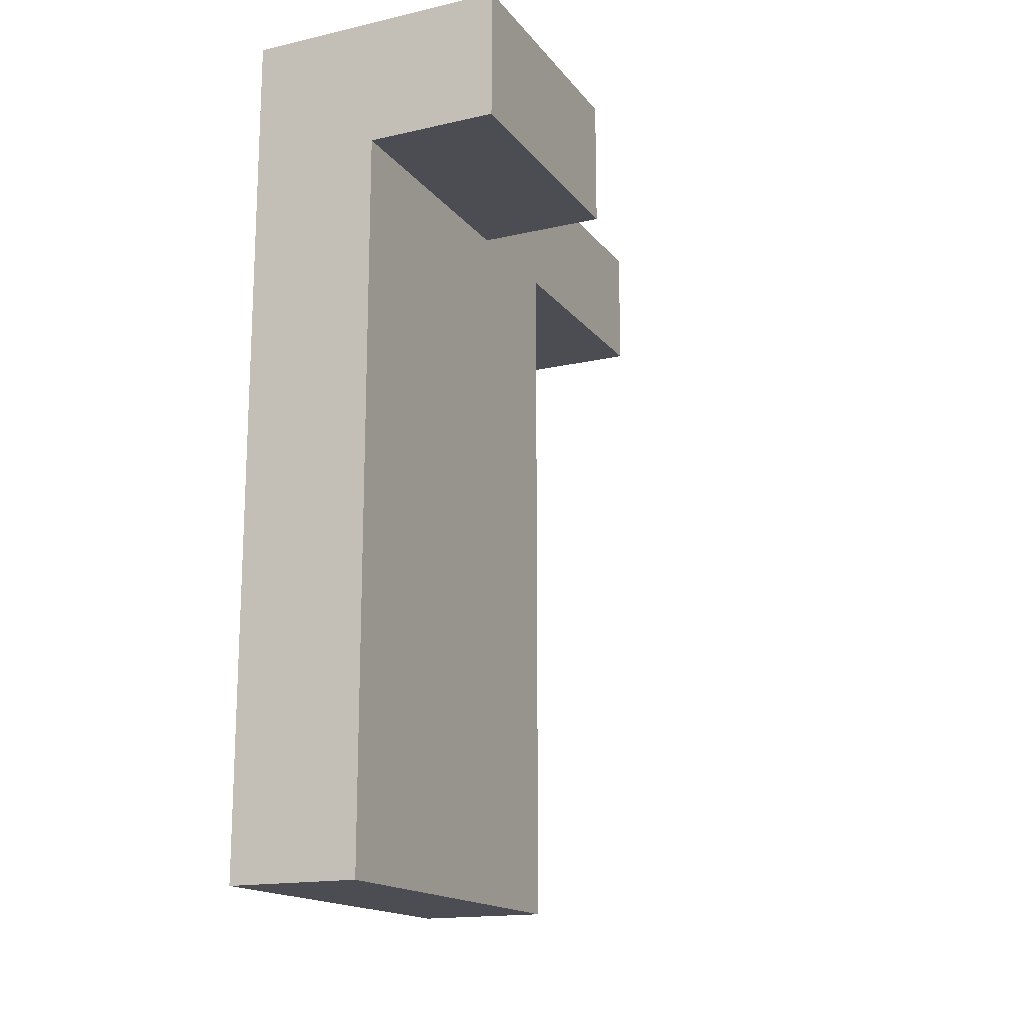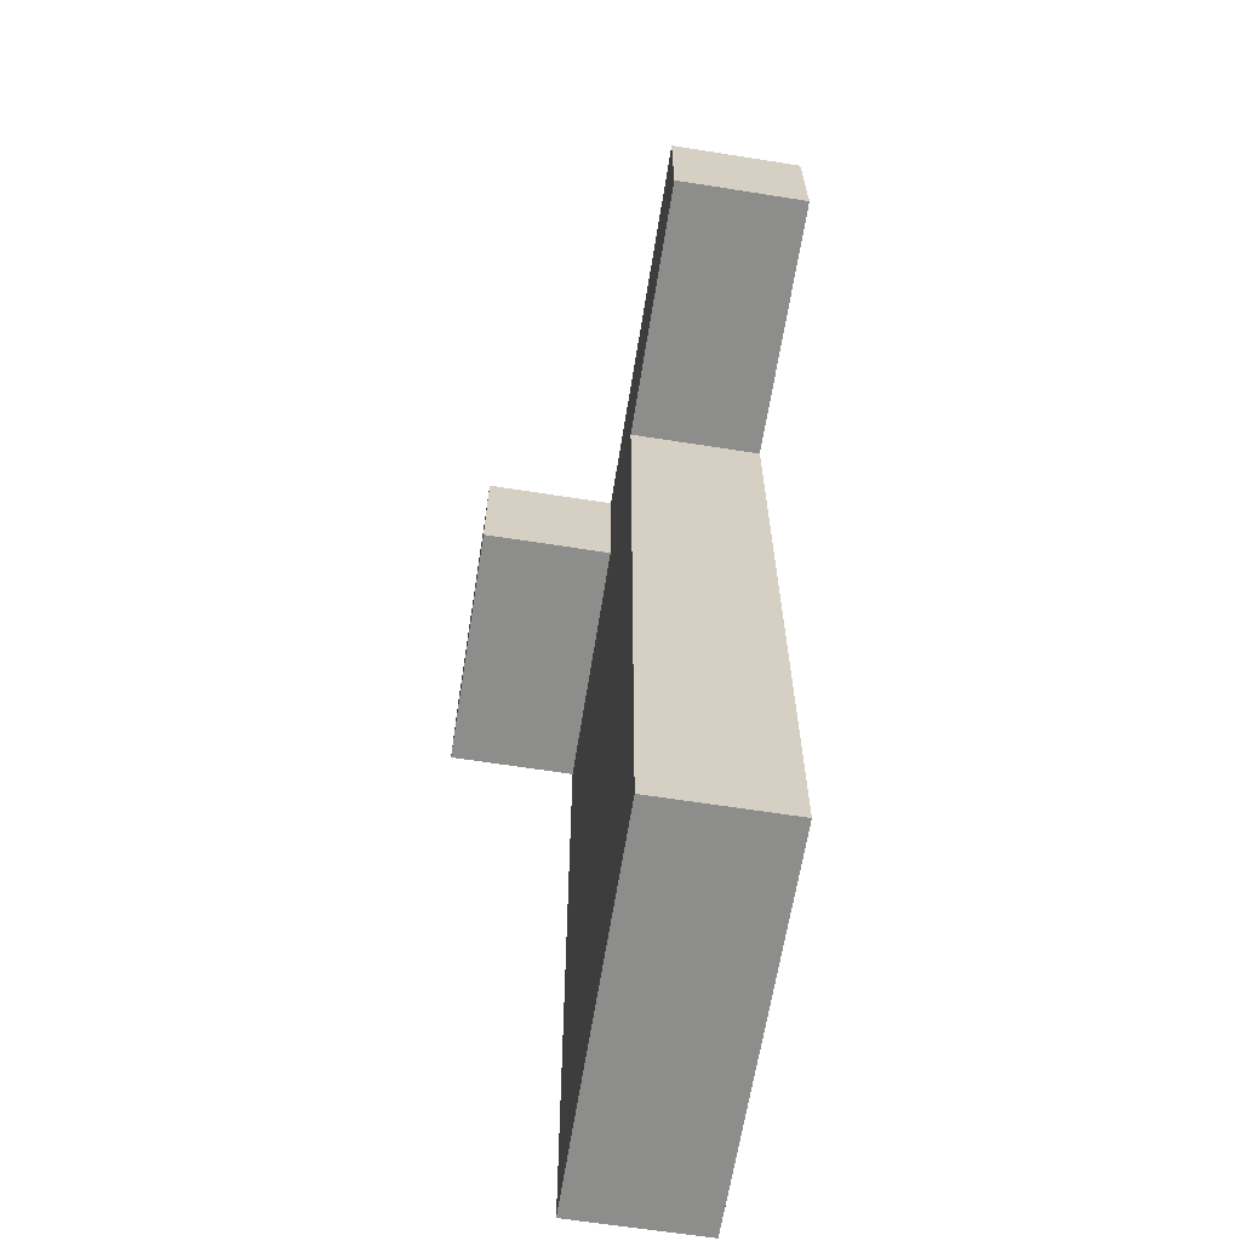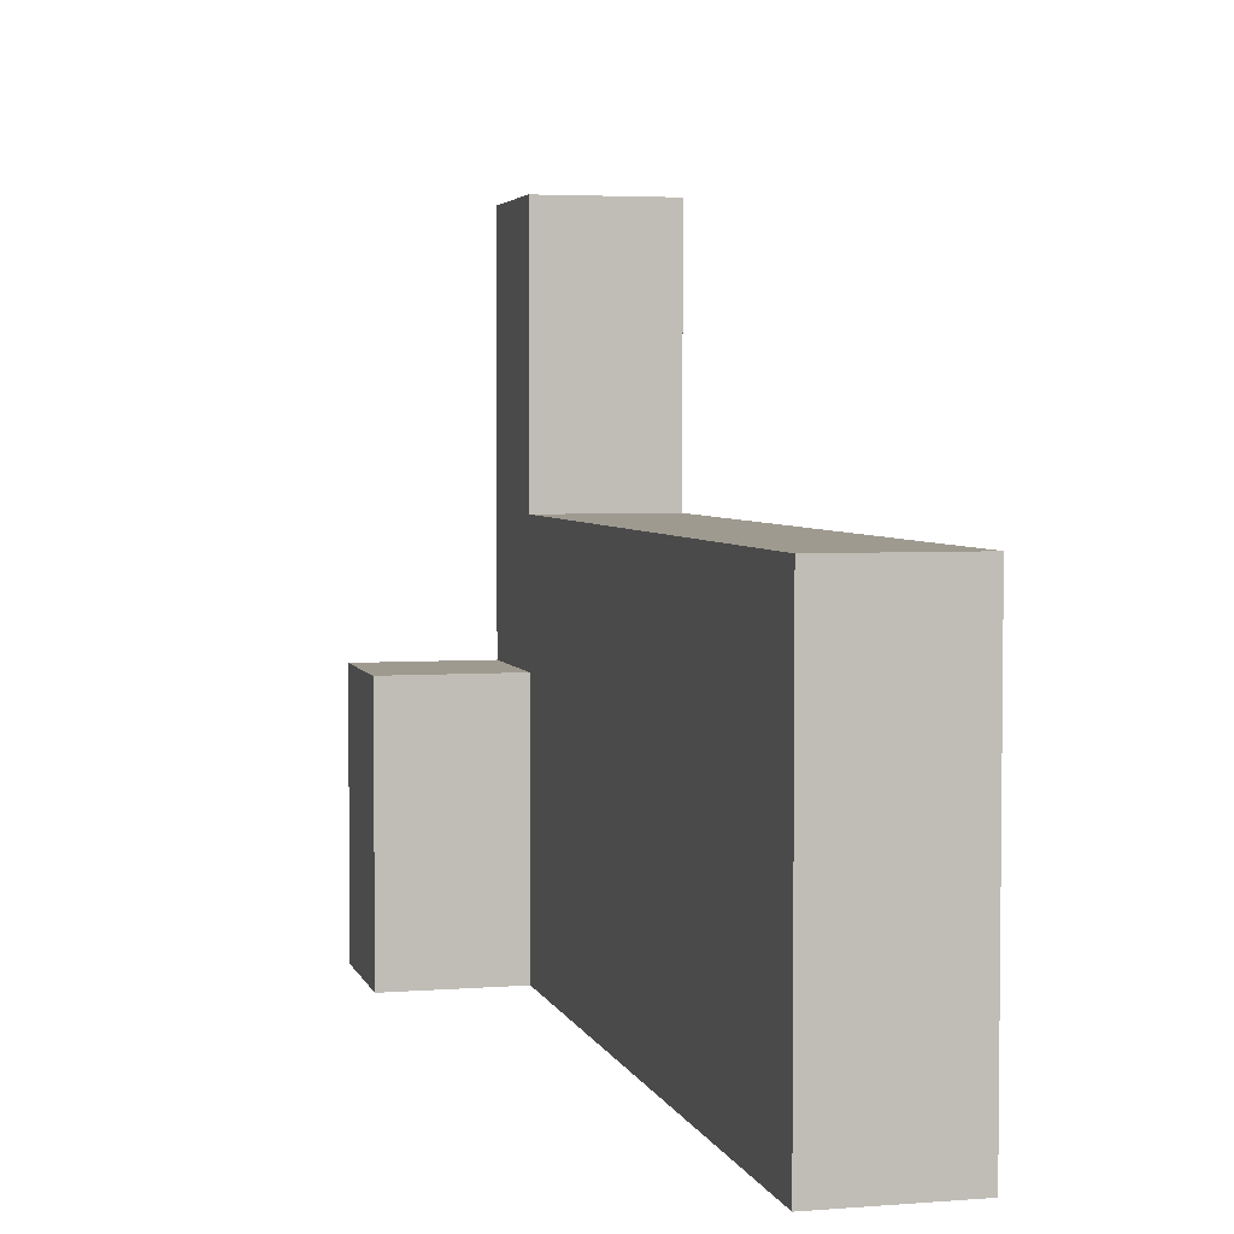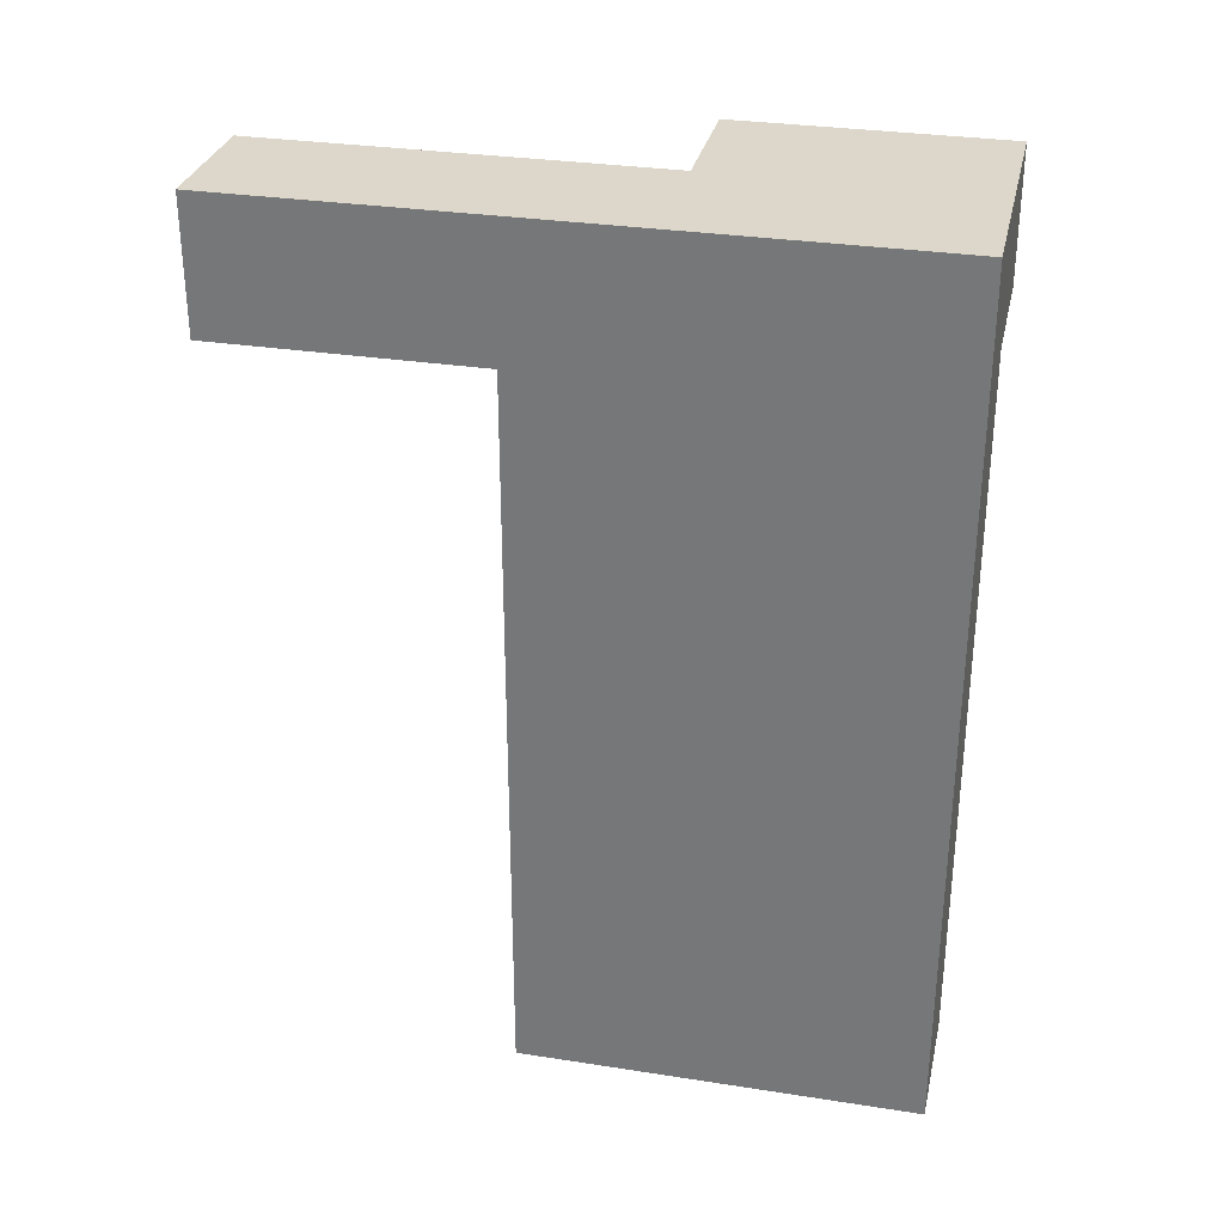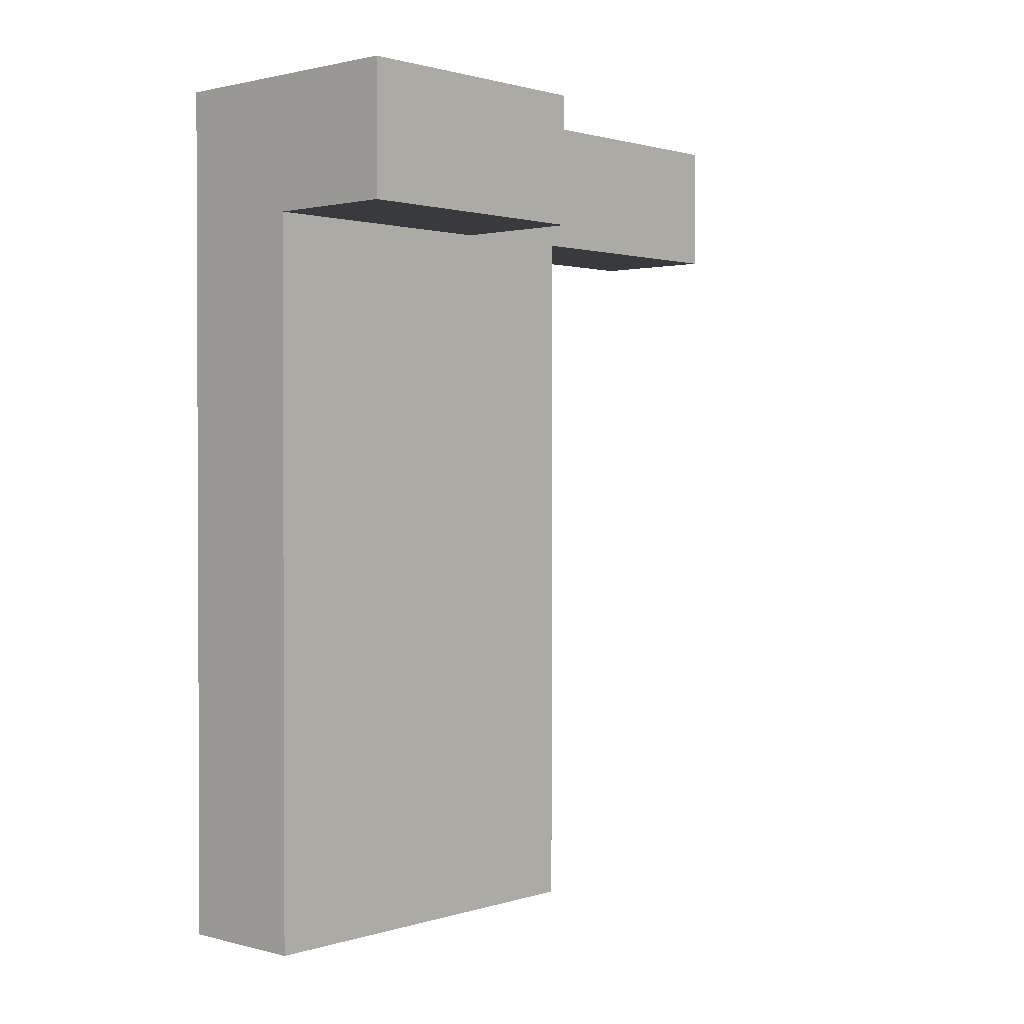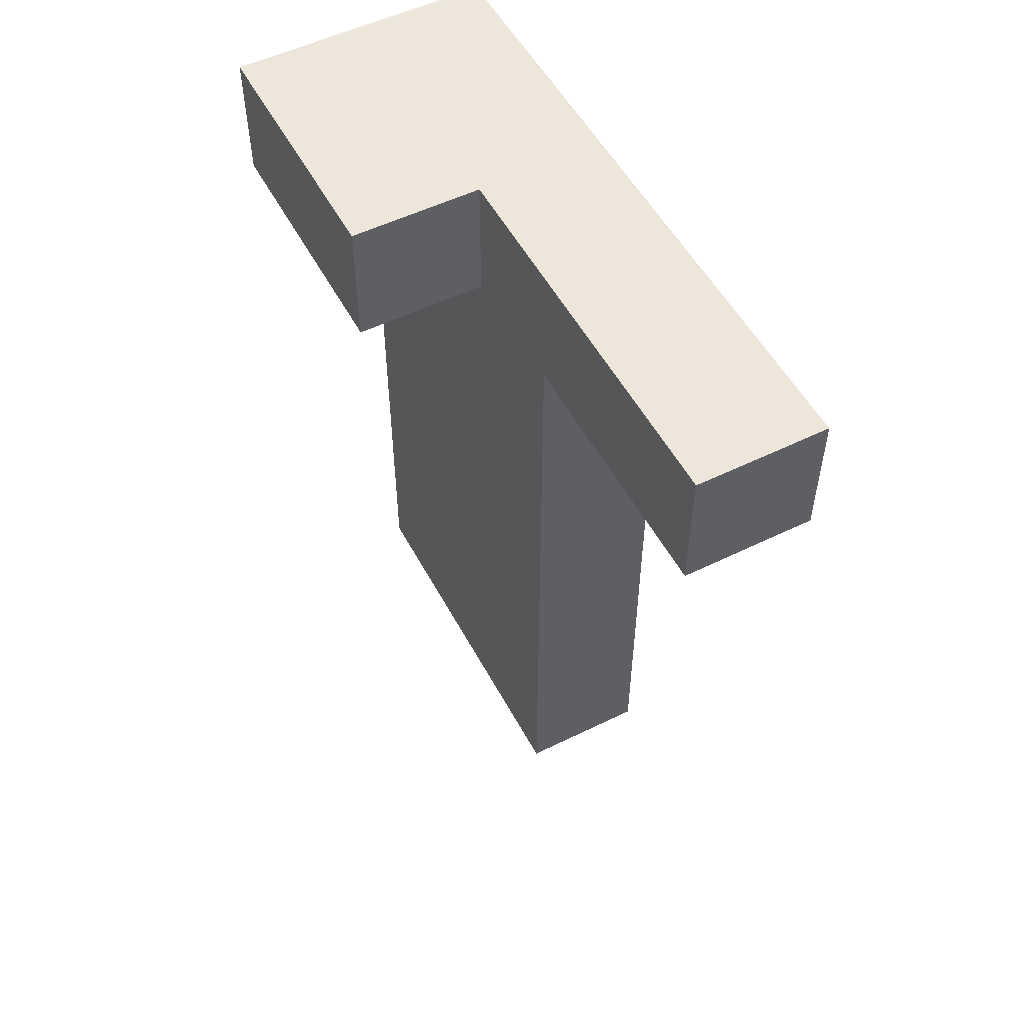
<metadata>
{"format":"obj","ext":"obj","renderer":"f3d","projection":"perspective","resolution":1024,"background":"white","views":[{"elev":-16.4,"azim":25.0,"up":"+Z"},{"elev":-64.4,"azim":171.0,"up":"+Z"},{"elev":3.9,"azim":165.8,"up":"+Y"},{"elev":30.7,"azim":-77.4,"up":"+Z"},{"elev":1.3,"azim":42.4,"up":"+Z"},{"elev":53.3,"azim":152.3,"up":"+Z"}]}
</metadata>
<code>
g pb_Mesh135898
v 0 0 0
v -1 0 0
v 0 1 0
v -1 1 0
v -1 0 0
v -1 0 -1
v -1 1 0
v -1 1 -1
v -1 -3.847e-05 -6.5
v 1.886e-05 -3.847e-05 -6.5
v -1 1 -6.5
v 1.886e-05 1 -6.5
v 1 0 -1
v 1 0 0
v 1 1 -1
v 1 1 0
v 0 5 0
v -1 5 0
v 0 5 -1
v -1 5 -1
v 0 0 -1
v -1 0 -1
v 0 0 0
v -1 0 0
v -1 -3.847e-05 -6.5
v 1.886e-05 -3.847e-05 -6.5
v -1 1 -1
v -1 0 -1
v -1 1 -6.5
v -1 -3.847e-05 -6.5
v 0 0 -1
v 0 1 -1
v 1.886e-05 -3.847e-05 -6.5
v 1.886e-05 1 -6.5
v 0 3 -1
v -1 3 -1
v 1.886e-05 3 -6.5
v -1 3 -6.5
v 1 0 -1
v 1 0 0
v 0 1 -1
v 0 0 -1
v 1 1 -1
v 1 0 -1
v 1 0 0
v 1 1 0
v 0 2 0
v 0 2 -1
v 1 2 0
v 1 2 -1
v -1 2 0
v -1 2 -1
v 1 2 0
v 0 2 0
v 0 2 -1
v 1 2 -1
v 1 2 -1
v 1 2 0
v -1 2 0
v 1.886e-05 2 -6.5
v 0 2 -1
v -1 2 -1
v -1 2 -6.5
v -1 1 -6.5
v -1 2 -6.5
v 1.886e-05 2 -6.5
v 1.886e-05 3 -6.5
v 0 3 -1
v -1 3 -1
v -1 3 -6.5
v -1 2 -6.5
v 1.886e-05 2 -6.5
v -1 3 -6.5
v 1.886e-05 3 -6.5
v 0 3 0
v -1 3 0
v 0 2 0
v 0 3 0
v -1 3 0
v -1 3 -1
v 0 5 0
v -1 5 0
v 0 5 -1
v 0 5 0
v -1 5 0
v -1 5 -1
v -1 3 -1
v 0 3 -1
v -1 5 -1
v 0 5 -1
g pb_Mesh135898_0
f 3 2 1
f 3 4 2
f 7 6 5
f 7 8 6
f 11 10 9
f 11 12 10
f 15 14 13
f 15 16 14
f 19 18 17
f 19 20 18
f 23 22 21
f 23 24 22
f 25 21 22
f 25 26 21
f 29 28 27
f 29 30 28
f 33 32 31
f 33 34 32
f 37 36 35
f 37 38 36
f 39 23 21
f 39 40 23
f 43 42 41
f 43 44 42
f 45 3 1
f 45 46 3
f 49 48 47
f 49 50 48
f 51 8 7
f 51 52 8
f 53 3 46
f 53 54 3
f 55 43 41
f 55 56 43
f 57 16 15
f 57 58 16
f 54 4 3
f 54 59 4
f 60 32 34
f 60 61 32
f 62 29 27
f 62 63 29
f 65 12 64
f 65 66 12
f 67 61 60
f 67 68 61
f 69 63 62
f 69 70 63
f 73 72 71
f 73 74 72
f 75 59 54
f 75 76 59
f 68 77 61
f 68 78 77
f 79 52 51
f 79 80 52
f 81 76 75
f 81 82 76
f 83 78 68
f 83 84 78
f 85 80 79
f 85 86 80
f 89 88 87
f 89 90 88

</code>
